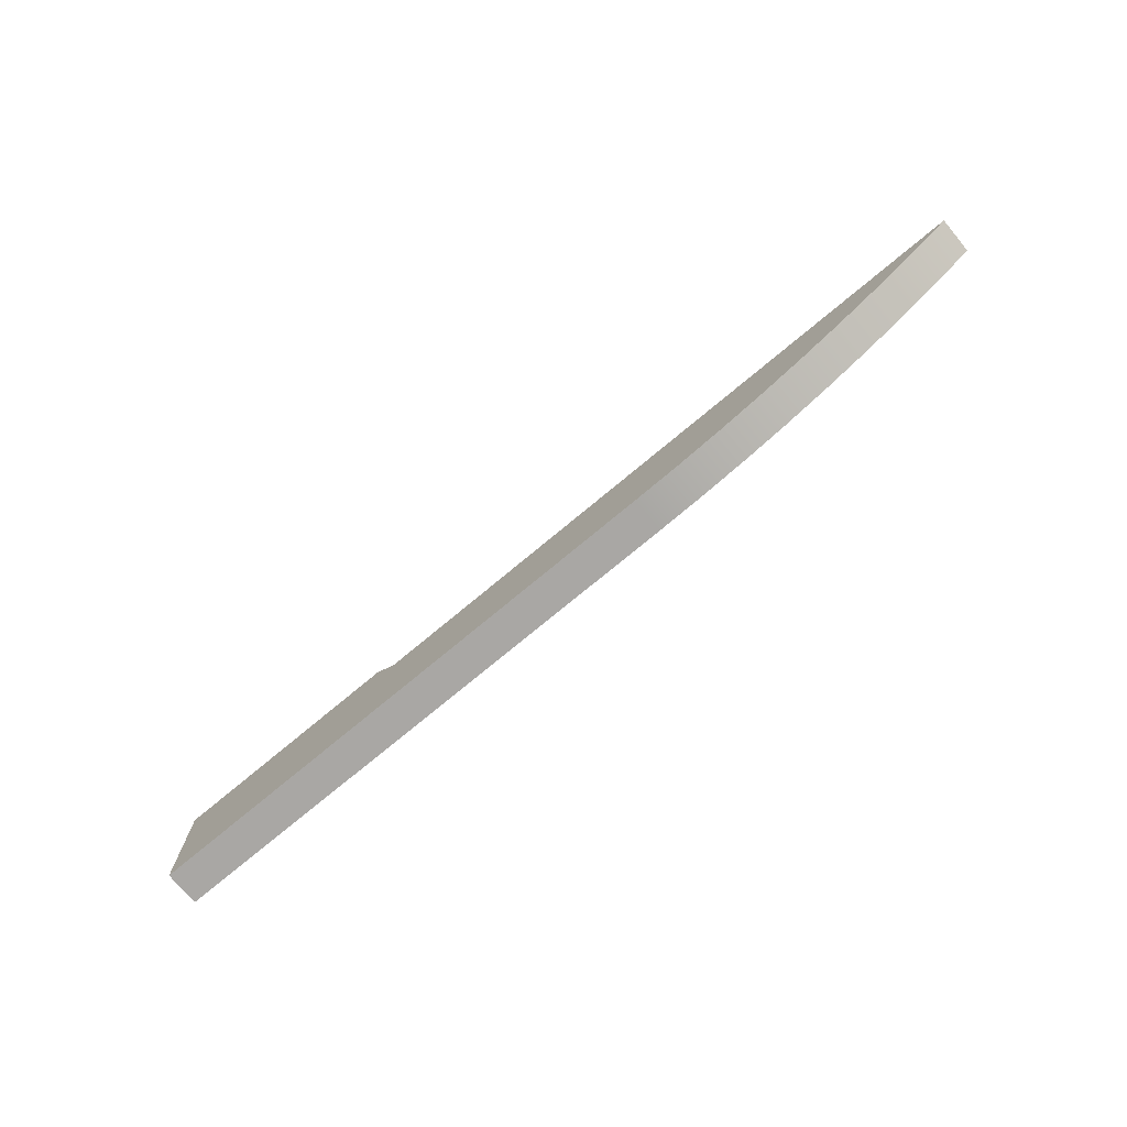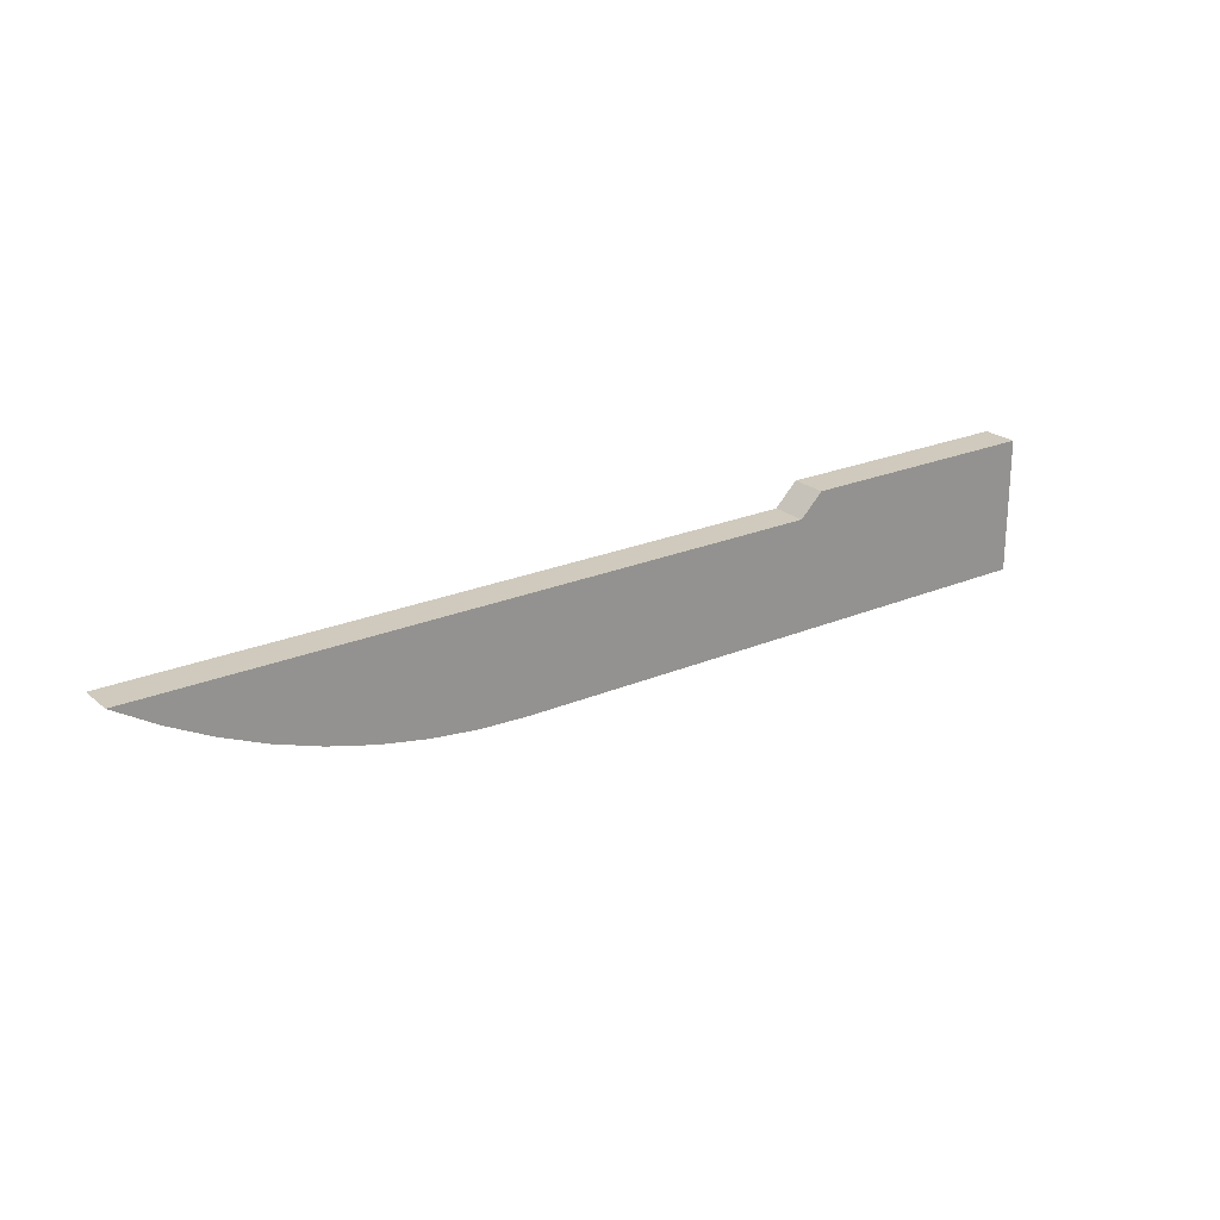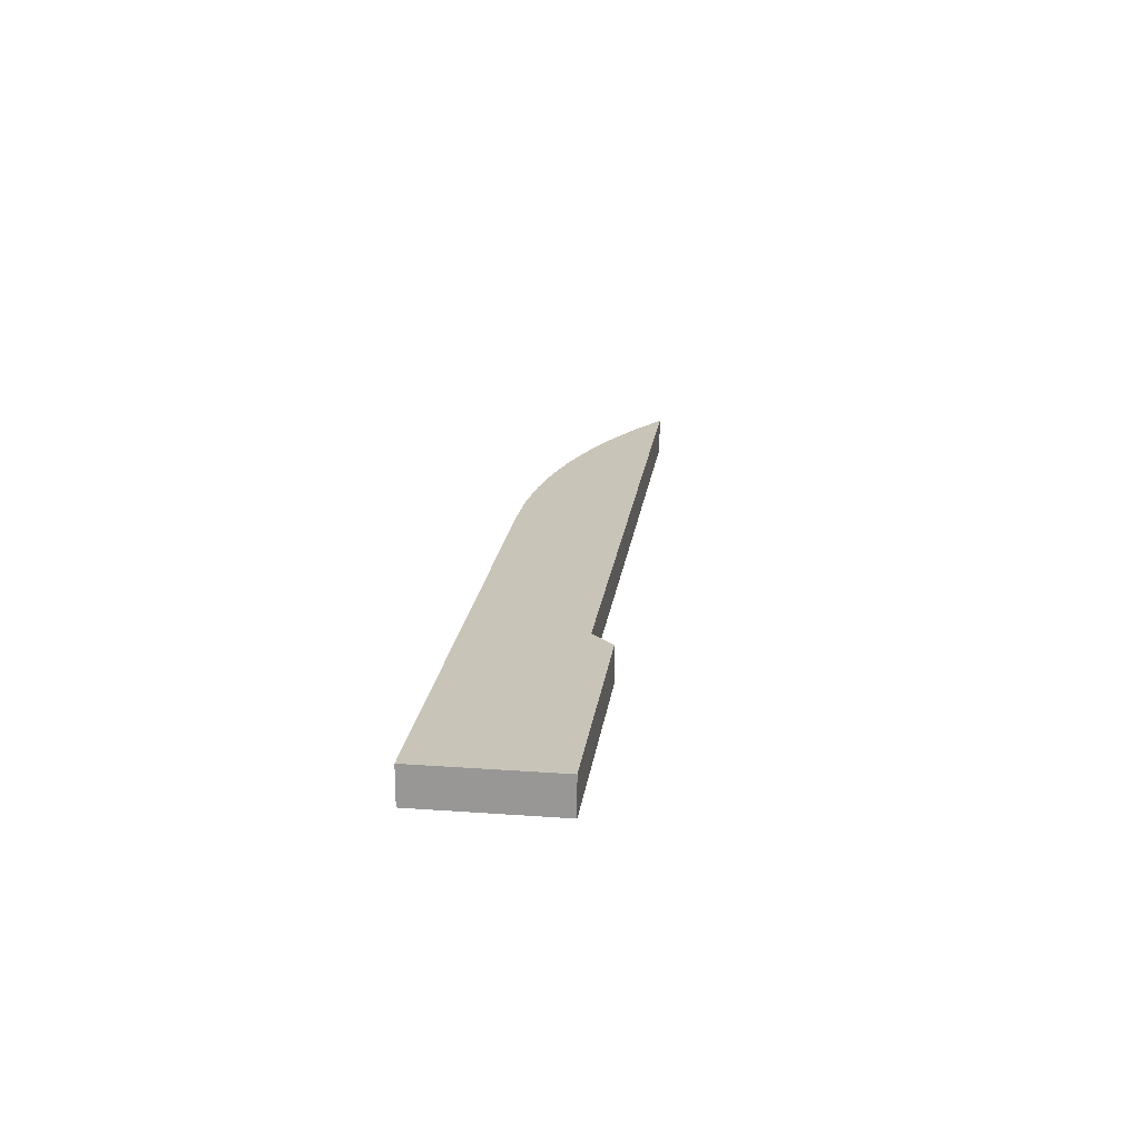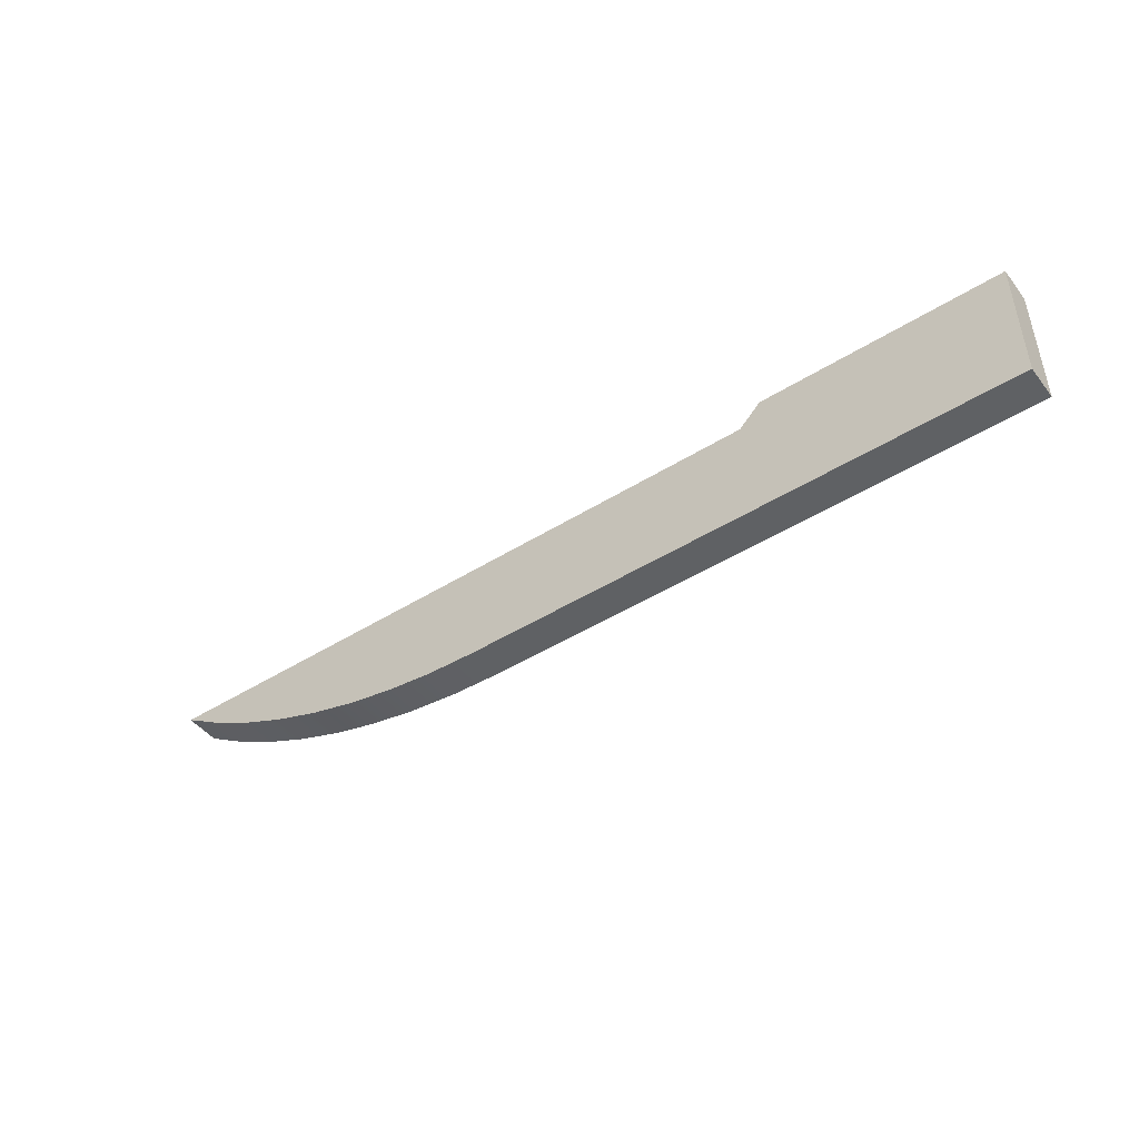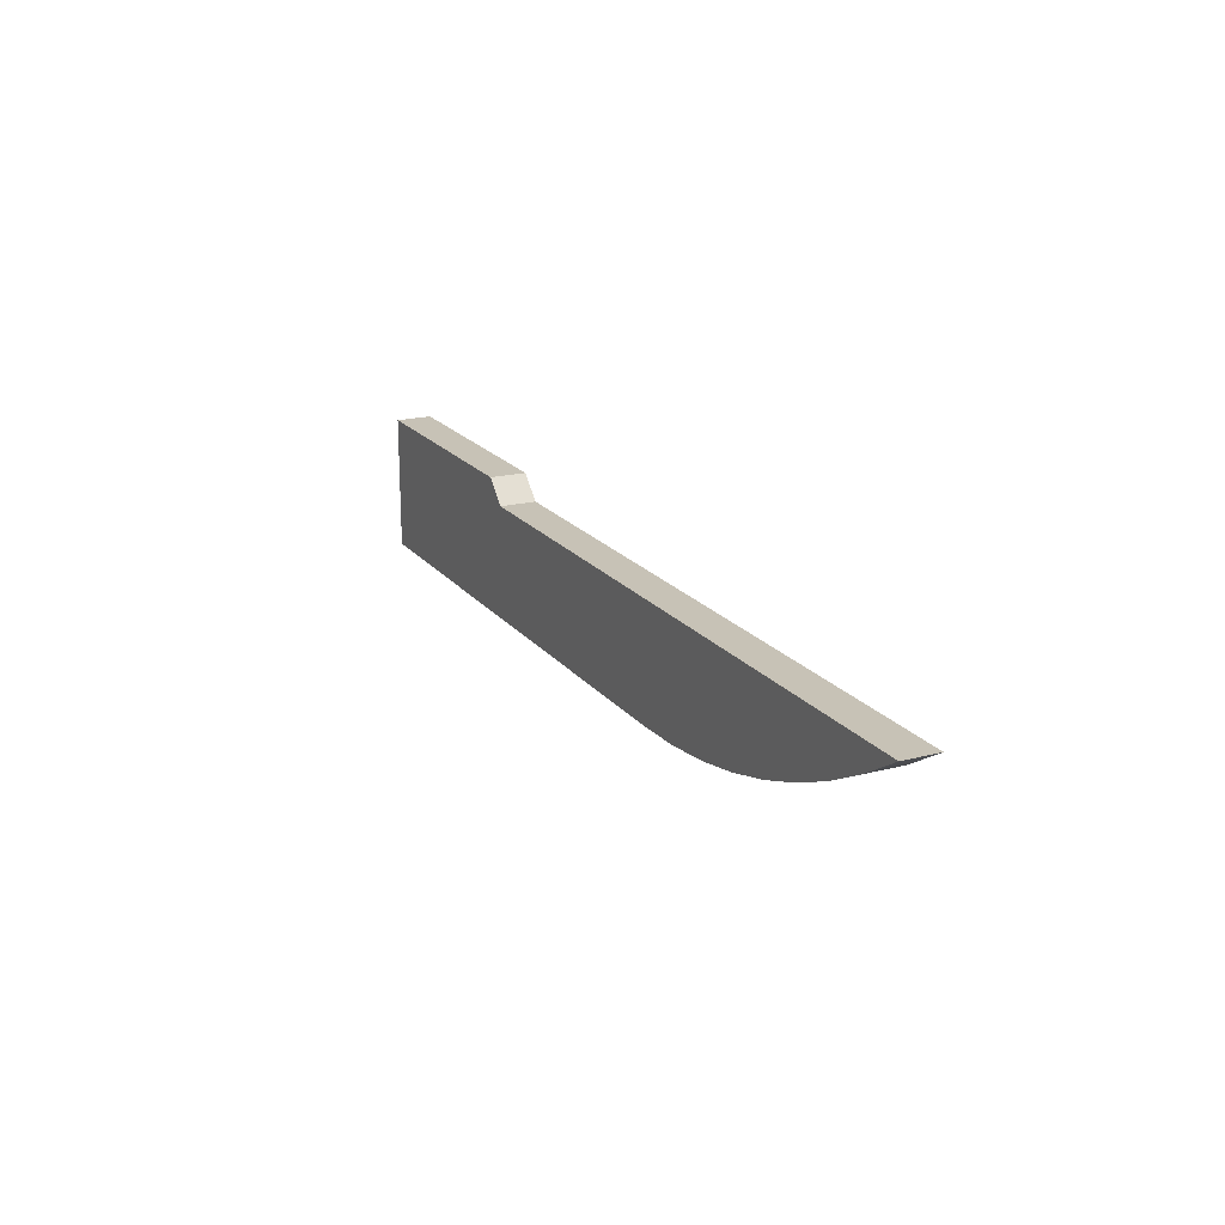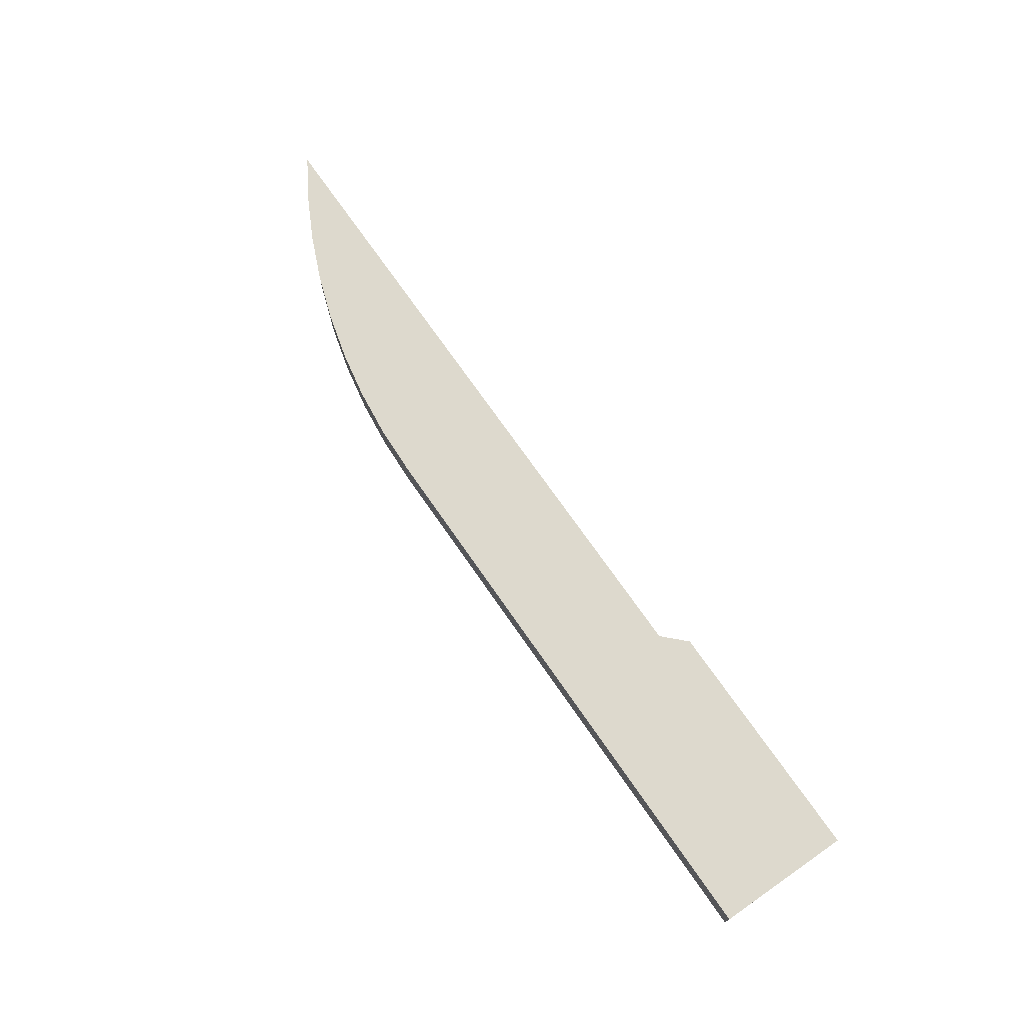
<metadata>
{"format":"obj","ext":"obj","renderer":"f3d","projection":"perspective","resolution":1024,"background":"white","views":[{"elev":-74.8,"azim":39.8,"up":"+Z"},{"elev":23.0,"azim":144.0,"up":"+Z"},{"elev":20.2,"azim":-82.5,"up":"+Y"},{"elev":-46.2,"azim":-144.4,"up":"+Z"},{"elev":19.2,"azim":63.9,"up":"+Z"},{"elev":71.9,"azim":-124.7,"up":"+Y"}]}
</metadata>
<code>
v 4.2 0 -0.1
v 4.013 0 -0.2146
v 3.818 0 -0.3152
v 3.615 0 -0.4012
v 3.408 0 -0.4723
v 3.195 0 -0.5279
v 2.979 0 -0.5679
v 2.761 0 -0.592
v 2.542 0 -0.6
v 2.542 0.16 -0.6
v 2.761 0.16 -0.592
v 2.979 0.16 -0.5679
v 3.195 0.16 -0.5279
v 3.408 0.16 -0.4723
v 3.615 0.16 -0.4012
v 3.818 0.16 -0.3152
v 4.013 0.16 -0.2146
v 4.2 0.16 -0.1
v 1.1 0 1.466e-16
v 1.2 0 -0.1
v 1.2 0.16 -0.1
v 1.1 0.16 1.527e-16
v 2.542 0 -0.6
v 2.761 0 -0.592
v 2.979 0 -0.5679
v 3.195 0 -0.5279
v 3.408 0 -0.4723
v 3.615 0 -0.4012
v 3.818 0 -0.3152
v 4.013 0 -0.2146
v 4.2 0 -0.1
v 1.2 0 -0.1
v 1.1 0 1.466e-16
v 0 0 0
v -1.348e-33 0 -0.6
v 2.542 0 -0.6
v -1.348e-33 0 -0.6
v 0 0.16 -0.6
v 2.542 0.16 -0.6
v 1.2 0 -0.1
v 4.2 0 -0.1
v 4.2 0.16 -0.1
v 1.2 0.16 -0.1
v -1.348e-33 0 -0.6
v 0 0 0
v 0 0.16 0
v 0 0.16 -0.6
v 0 0 0
v 1.1 0 1.466e-16
v 1.1 0.16 1.527e-16
v 0 0.16 0
v 4.2 0.16 -0.1
v 4.013 0.16 -0.2146
v 3.818 0.16 -0.3152
v 3.615 0.16 -0.4012
v 3.408 0.16 -0.4723
v 3.195 0.16 -0.5279
v 2.979 0.16 -0.5679
v 2.761 0.16 -0.592
v 2.542 0.16 -0.6
v 0 0.16 -0.6
v 0 0.16 0
v 1.1 0.16 1.527e-16
v 1.2 0.16 -0.1
f 18 1 17
f 17 1 2
f 17 2 16
f 16 2 3
f 16 3 15
f 15 3 4
f 15 4 14
f 14 4 5
f 14 5 13
f 13 5 6
f 13 6 12
f 12 6 7
f 12 7 11
f 11 7 8
f 11 8 10
f 10 8 9
f 19 20 22
f 22 20 21
f 35 23 32
f 32 23 24
f 32 24 25
f 25 26 32
f 32 26 27
f 32 27 28
f 28 29 32
f 32 29 30
f 32 30 31
f 33 34 32
f 32 34 35
f 36 37 39
f 39 37 38
f 40 41 43
f 43 41 42
f 44 45 47
f 47 45 46
f 48 49 51
f 51 49 50
f 52 53 64
f 64 53 54
f 64 54 55
f 55 56 64
f 64 56 57
f 64 57 58
f 58 59 64
f 64 59 60
f 64 60 61
f 61 62 64
f 64 62 63

</code>
